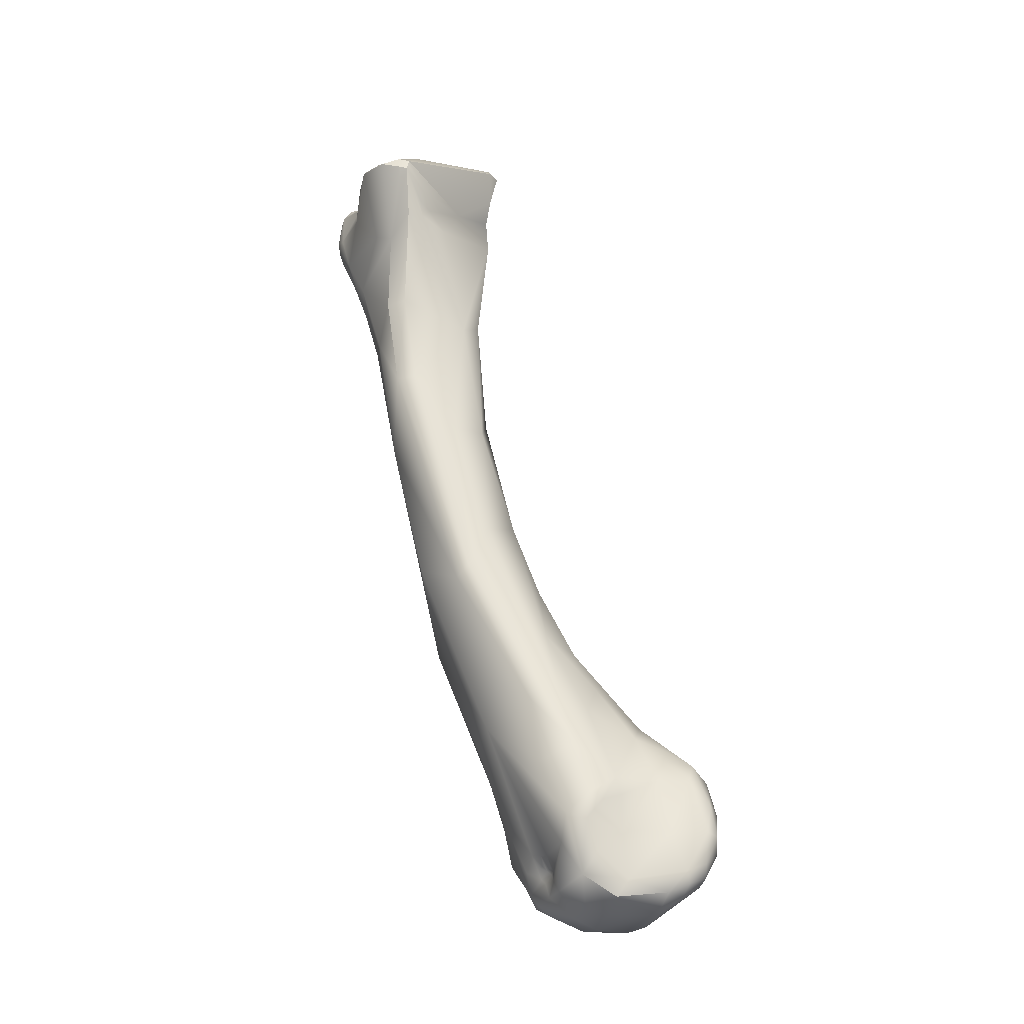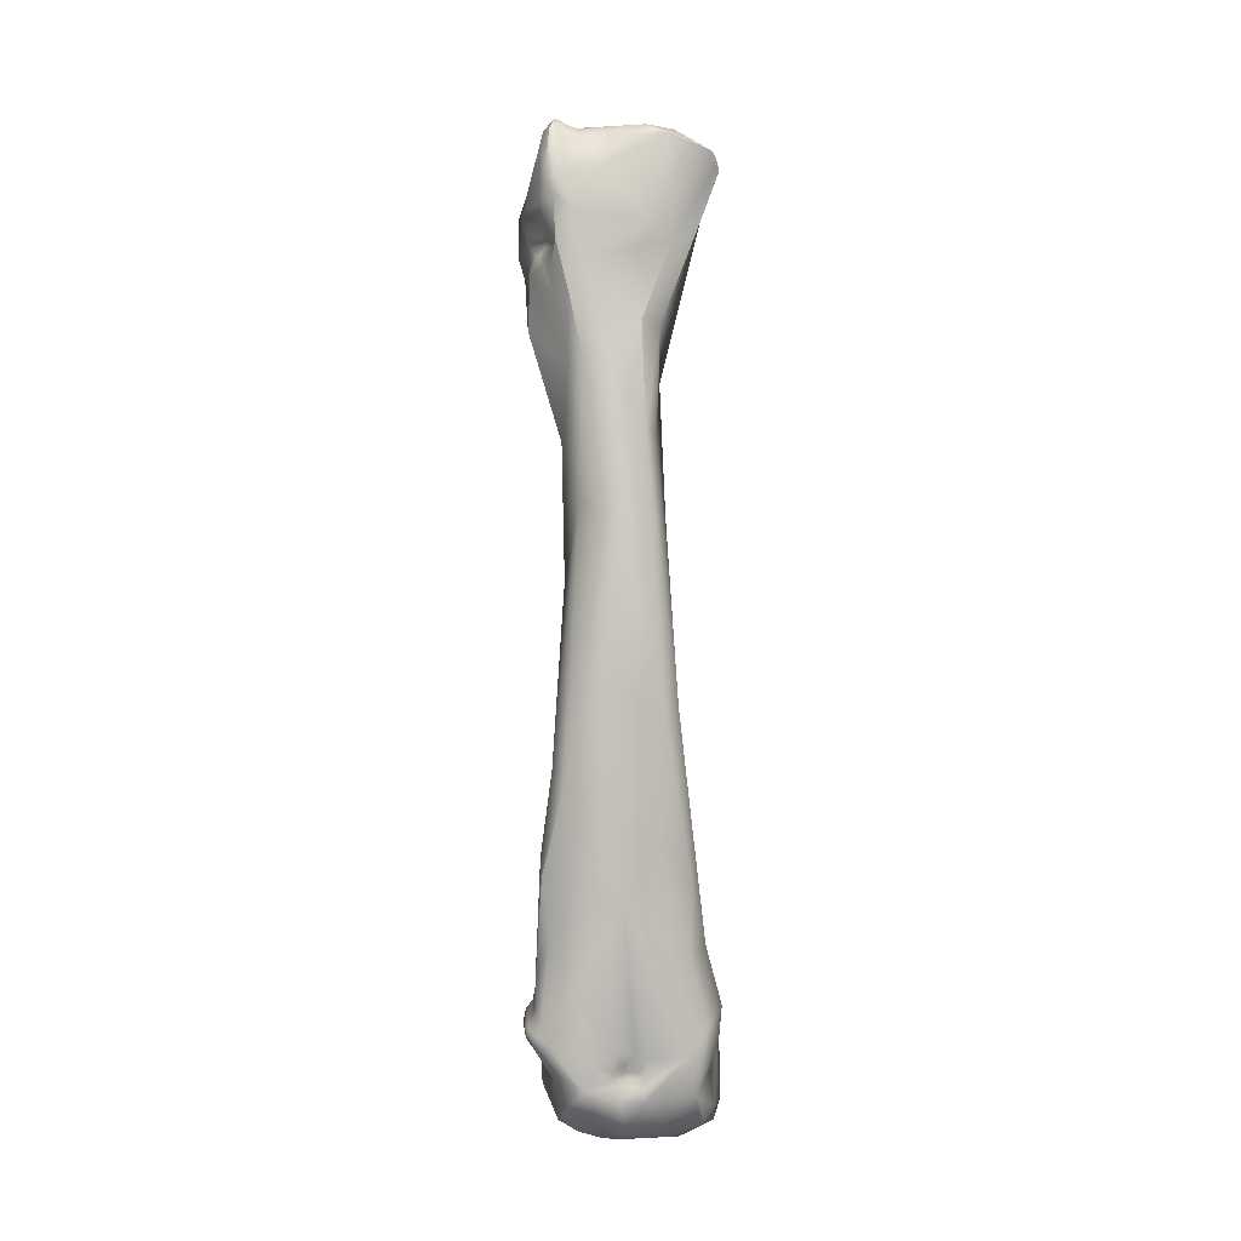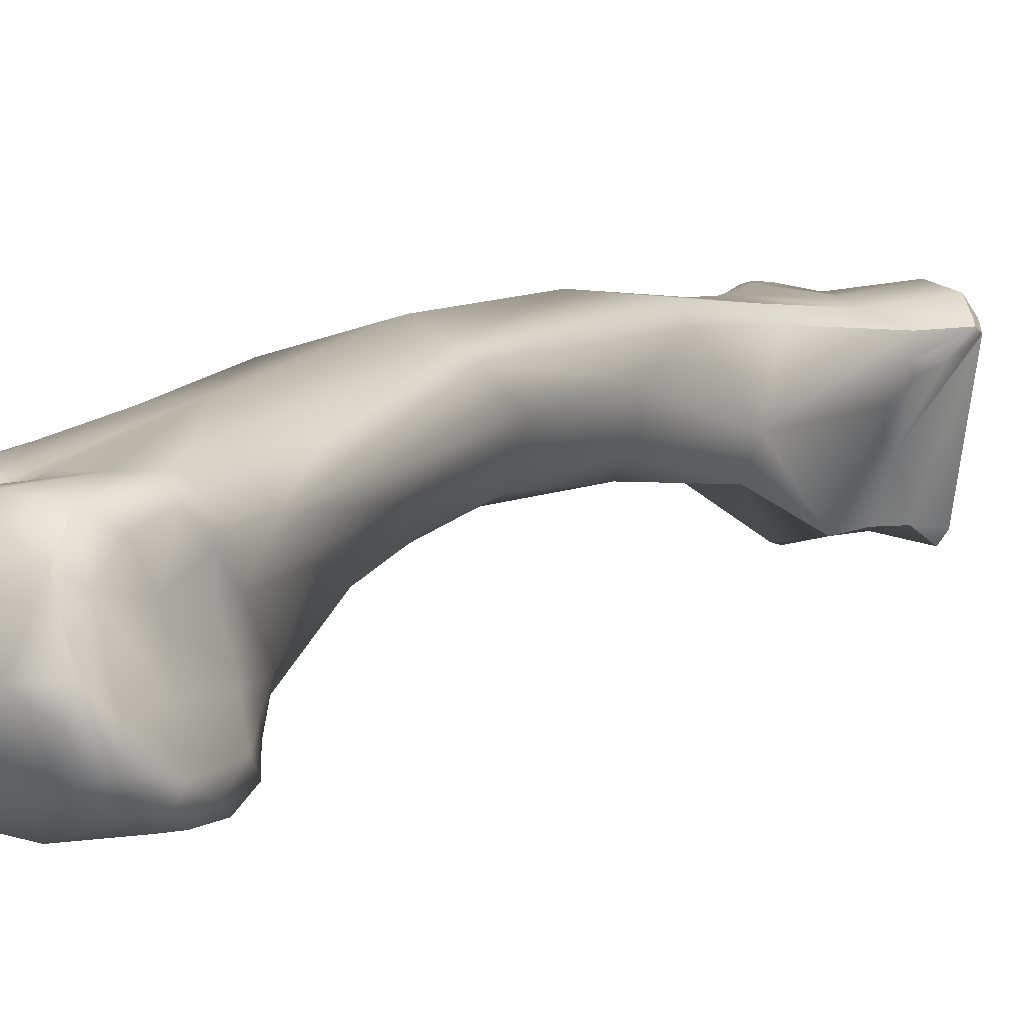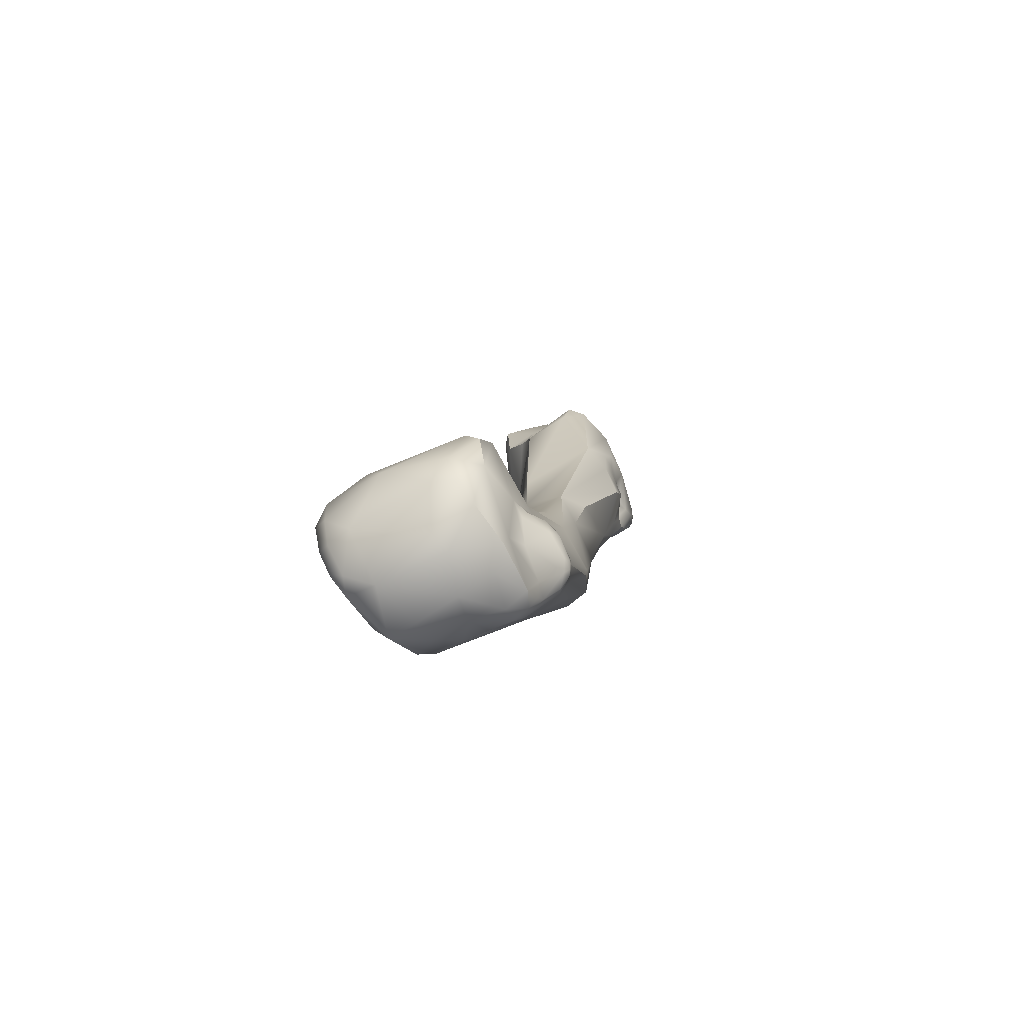
<metadata>
{"format":"obj","ext":"obj","renderer":"f3d","projection":"perspective","resolution":1024,"background":"white","views":[{"elev":-27.2,"azim":-107.8,"up":"+Z"},{"elev":-16.2,"azim":179.6,"up":"+Z"},{"elev":-8.2,"azim":-143.8,"up":"+Y"},{"elev":-71.6,"azim":31.5,"up":"+Z"}]}
</metadata>
<code>
v 243.9 -120.3 782.5
v 242 -119 780.5
v 242.3 -118.3 780.7
v 242 -118.4 779.9
v 241.9 -118.8 779.7
v 242.8 -117.2 780.4
v 242.6 -120.5 778.4
v 242.8 -120.2 777.7
v 243.2 -120.5 776.7
v 243.4 -121.1 777.4
v 243 -119.4 776.7
v 244 -122.4 776.1
v 242.8 -138 735.6
v 242.6 -131.6 736.2
v 242.5 -139.9 735.4
v 242.9 -141 734.4
v 241.8 -139.3 734
v 242.2 -137.3 734
v 242.2 -134.3 734
v 242.1 -134.7 732.8
v 241.6 -132.6 732.8
v 241.7 -133.2 732.2
v 241.6 -140.7 732.5
v 241.4 -140.3 730.6
v 242.6 -141.5 732.1
v 241.7 -137.8 730.5
v 241.8 -132 730.9
v 241.7 -141.1 730.4
v 242.6 -141.4 729.4
v 241.5 -140.2 728.5
v 241.4 -138.8 727.9
v 242.4 -140.4 727.8
v 242 -134.9 727.2
v 241.8 -139 727.2
v 242.5 -138.8 726.5
v 241.9 -137.6 726.5
v 245.4 -126.5 783.6
v 245.8 -126.4 784.1
v 246.1 -127.2 783.7
v 247.5 -126.4 785.1
v 246.7 -124.5 784.6
v 247.4 -119.8 782.9
v 244.6 -117.2 781.6
v 246.2 -116.6 781.6
v 245.9 -126.6 781.2
v 244.9 -116.2 780.8
v 247.2 -126.7 780.1
v 245.3 -123.9 778.9
v 245.3 -123.5 777.8
v 244.6 -118.5 775.1
v 246.1 -117.7 776.1
v 245.3 -119.9 770.3
v 245.3 -124.4 768.6
v 245.6 -120.9 764.1
v 245.7 -126 760.2
v 245 -123.7 760
v 244.5 -126.2 752
v 244.3 -124.7 748.9
v 245.1 -124.1 748.2
v 244.1 -130.3 744.3
v 244.9 -134.1 741
v 243.3 -132.9 738.8
v 243.4 -128.8 739.3
v 244.3 -140.1 736.3
v 243.5 -138.6 736.5
v 243.7 -136.3 737.4
v 243.6 -129.6 735.1
v 245.2 -141.5 733.6
v 242.4 -134.7 730.5
v 242.4 -133 729
v 242.4 -130.9 731.4
v 243.6 -131 729.7
v 244 -140.7 727.6
v 242.7 -134.3 726.2
v 243.2 -132.2 727.6
v 244 -137.6 725.6
v 244.7 -134.6 725.5
v 249.4 -125.9 784.6
v 249.2 -125.5 785.2
v 250.3 -125.5 783.9
v 249.8 -122.9 784.6
v 249.1 -117.4 781.7
v 248.3 -126.6 781.8
v 246.9 -116.4 780.8
v 248.3 -116.9 781.1
v 248.8 -116.6 779
v 248.3 -127.2 778.5
v 247.2 -126.1 770.2
v 246.4 -118.9 770.3
v 248.3 -118.8 768
v 246.2 -119.7 764
v 247.7 -126.9 762
v 247.7 -120.1 758.8
v 246.2 -128.5 753.1
v 247.4 -131 748.3
v 246 -130.4 748.3
v 245.9 -132.9 743.8
v 247.6 -133.4 744.5
v 245.2 -126.8 741
v 247.4 -127.1 738.3
v 245.8 -137.5 738.9
v 247.7 -138.9 737.6
v 246 -130.8 729.5
v 246.2 -131.3 728.6
v 246.7 -130.6 729.6
v 246.6 -131.3 728.9
v 247 -131.5 728.5
v 247.3 -130.9 729.1
v 247.3 -131.3 728.8
v 246.7 -141.9 730.4
v 244.8 -133 726.1
v 246.2 -131.3 727.9
v 246.1 -131.6 727.2
v 247 -131.4 728.1
v 247.2 -133.1 725.8
v 251.6 -126 783.2
v 252.2 -126.1 783.3
v 250.8 -124.5 785
v 250.8 -124.8 784.7
v 251.1 -124.4 784.9
v 251.1 -124 784.9
v 251.8 -124.3 784.7
v 251.8 -125.2 784.4
v 252.2 -125.1 784
v 251.5 -122.6 784.4
v 251.4 -120.9 783
v 252.2 -122.9 783.8
v 252.3 -121.6 782.4
v 250.4 -118.6 782.3
v 251.9 -118.7 781.9
v 249.8 -117.5 781.7
v 250.5 -117.4 781.8
v 250.6 -116.7 781.4
v 251 -116.7 781.7
v 251.2 -117.6 782
v 251.1 -116.9 781.9
v 251.5 -116.6 781.9
v 251.3 -116.2 781.1
v 252.1 -116.8 781.2
v 251.8 -116.2 781
v 252.1 -127 781
v 252.8 -125.7 782.1
v 249.8 -117.1 781.1
v 250.8 -116.1 778.5
v 251.6 -115.9 778.9
v 252.3 -116.7 779.8
v 251.9 -116 778.7
v 251.5 -127.1 779.1
v 250.4 -116.6 776.1
v 251.5 -116 778
v 251.5 -116.3 777
v 251.9 -116.2 777.7
v 251.9 -119.2 775.5
v 252.2 -119.2 775.9
v 252 -119.7 775.2
v 249.7 -117.6 773.5
v 251.4 -117.4 774.6
v 251.6 -118.4 774.7
v 251.7 -118.6 773.3
v 250.7 -118.1 771.9
v 251.4 -119 771.8
v 249.8 -119 768
v 250.7 -119.7 768.1
v 251.1 -123.6 764.6
v 250.2 -125.9 762.7
v 250 -121.2 759.9
v 250.9 -125.4 756.6
v 248.8 -129.1 753.1
v 250.1 -128.3 752.6
v 248.2 -122.4 749.8
v 249.1 -131.2 747.5
v 249 -134.6 742.2
v 250.6 -134.3 740.1
v 250 -127.2 737.7
v 250 -138 737.9
v 250.1 -129 733.1
v 247.7 -130.3 729.9
v 247.6 -130.9 729.1
v 248 -130.9 728.8
v 248 -131.1 728.4
v 249 -130.4 729
v 249.3 -140.6 727.8
v 250.7 -141 729.1
v 249.3 -132.4 726.3
v 247.7 -131.3 728.1
v 247.6 -131.5 727.1
v 249.2 -131.4 726.9
v 249.6 -130.9 727.7
v 248.2 -138.5 725.9
v 248.6 -137.3 725.5
v 247.6 -134.7 725.3
v 250 -134.7 725.7
v 253.1 -126.1 780.3
v 253.8 -123.6 778.9
v 252.8 -119.3 776.5
v 253.1 -120.3 776.4
v 253.5 -120.5 777.7
v 252.3 -116.7 777.9
v 252.3 -117.2 776.8
v 252.3 -118.2 776
v 253.3 -122.3 775.1
v 253.3 -123.4 774.8
v 253.1 -122.2 774.3
v 253.7 -122.8 775.9
v 252.5 -119.8 776
v 252.6 -120.3 775
v 252.4 -119.9 774.9
v 252.2 -119.3 773.8
v 253 -120.8 775.8
v 252.9 -121.1 774.8
v 252.9 -120.3 773.7
v 252.6 -125 774
v 253.1 -123.3 772
v 253 -121.5 770.7
v 251.3 -128.1 747.9
v 251.5 -125.5 745.3
v 250.7 -124.5 744.5
v 252.2 -127.2 740.6
v 252.1 -127.3 739.5
v 251.8 -131.5 738.9
v 251.1 -139.7 735.7
v 252.1 -133.9 734.5
v 252.4 -130.2 734.3
v 251.6 -128.7 735.8
v 251.6 -140.7 732.9
v 252.4 -139.1 734.6
v 252.3 -134.9 732.4
v 252 -136 732.2
v 252.3 -134.1 733.3
v 252.9 -133.8 732.5
v 252.5 -132.8 733.4
v 252.5 -132.1 733.7
v 252.8 -133 733.1
v 252.7 -132.6 733
v 252.6 -130.8 732.4
v 253.1 -133 732.7
v 252.9 -131.3 731.8
v 252.6 -130.8 731.6
v 252.9 -130.9 731.3
v 253 -133.4 731.4
v 253.2 -132.8 731.9
v 253.1 -131.3 731.4
v 253.1 -131.4 731
v 252.9 -131 730.9
v 252.4 -130.4 732.4
v 252.1 -130.3 731.4
v 252.5 -130.6 730.9
v 252.4 -140.4 731.5
v 251.7 -134.2 729.1
v 252 -135.1 731.5
v 251.3 -132.1 728.4
v 252.9 -131.1 730.6
v 252.6 -131.2 730.2
v 253 -131.8 730.7
v 251 -131 728.6
v 251.7 -130.2 730.2
v 251.9 -130.6 729.8
v 252.6 -130.7 730.5
v 250.8 -139.9 727.5
v 251 -138.6 726.7
v 252.3 -139.5 728.9
v 251.5 -135.6 727.4
v 251.2 -135.7 726.4
v 250.8 -132.5 726.8
v 250.3 -131.5 727
v 250.9 -131.5 727.9
v 242 -119 780.5
v 242 -119 780.5
v 242 -119 780.5
v 242.3 -118.3 780.7
v 242 -118.4 779.9
v 241.9 -118.8 779.7
v 241.9 -118.8 779.7
v 242.8 -117.2 780.4
v 242.8 -117.2 780.4
v 243 -119.4 776.7
v 245.4 -126.5 783.6
v 246.1 -127.2 783.7
v 246.1 -127.2 783.7
v 247.5 -126.4 785.1
v 245.9 -126.6 781.2
v 244.9 -116.2 780.8
v 247.2 -126.7 780.1
v 242.7 -134.3 726.2
v 249.2 -125.5 785.2
v 250.3 -125.5 783.9
v 248.3 -127.2 778.5
v 248.3 -127.2 778.5
v 248.3 -127.2 778.5
v 247.2 -126.1 770.2
v 246.4 -118.9 770.3
v 252.2 -126.1 783.3
v 250.8 -124.8 784.7
v 251.8 -125.2 784.4
v 251.8 -125.2 784.4
v 251.9 -118.7 781.9
v 251.5 -116.6 781.9
v 251.8 -116.2 781
v 252.1 -127 781
v 251.4 -117.4 774.6
v 251.4 -117.4 774.6
v 251.4 -117.4 774.6
v 251.6 -118.4 774.7
v 250.7 -118.1 771.9
v 251.1 -123.6 764.6
v 250.2 -125.9 762.7
v 249.1 -131.2 747.5
v 249 -134.6 742.2
v 252.6 -125 774
v 253 -121.5 770.7
v 252.1 -127.3 739.5
v 252.4 -139.1 734.6
v 252.4 -140.4 731.5
v 252.4 -140.4 731.5
v 251.2 -135.7 726.4
v 250.8 -132.5 726.8
g grp1
f 43 1 41
f 5 7 2
f 3 4 267
f 267 4 272
f 273 271 50
f 270 268 1
f 4 3 6
f 43 270 1
f 274 270 43
f 50 271 275
f 50 275 46
f 43 282 274
f 51 50 46
f 10 9 12
f 10 7 8
f 8 7 5
f 50 11 273
f 8 5 9
f 10 8 9
f 5 276 9
f 10 48 7
f 15 101 65
f 13 15 65
f 65 66 13
f 15 17 23
f 13 17 15
f 23 25 16
f 15 23 16
f 17 18 26
f 13 18 17
f 18 66 19
f 66 18 13
f 19 20 18
f 14 21 19
f 19 21 22
f 71 21 14
f 22 20 19
f 17 24 23
f 17 26 24
f 24 28 23
f 23 28 25
f 110 25 29
f 29 25 28
f 26 31 24
f 18 69 26
f 69 33 26
f 20 69 18
f 69 22 27
f 27 22 21
f 71 27 21
f 22 69 20
f 69 27 70
f 27 75 70
f 32 29 30
f 30 29 28
f 28 24 30
f 24 31 30
f 26 33 31
f 32 30 34
f 34 30 31
f 31 36 34
f 33 36 31
f 36 33 74
f 35 32 34
f 36 35 34
f 76 35 36
f 76 36 284
f 38 37 39
f 278 277 45
f 38 39 40
f 78 279 83
f 38 40 41
f 37 38 1
f 37 1 268
f 38 41 1
f 79 81 41
f 42 44 41
f 81 42 41
f 41 44 43
f 43 44 282
f 269 45 277
f 279 281 83
f 45 269 48
f 45 48 47
f 281 283 83
f 86 51 46
f 84 46 44
f 86 46 84
f 48 49 87
f 7 48 2
f 49 48 10
f 149 51 86
f 47 48 87
f 10 12 49
f 49 12 87
f 156 50 51
f 53 12 9
f 9 276 53
f 89 11 50
f 52 11 89
f 276 52 53
f 291 50 156
f 53 87 12
f 87 53 88
f 55 88 53
f 52 54 53
f 91 52 89
f 54 52 91
f 53 54 56
f 56 55 53
f 54 91 58
f 91 59 58
f 56 57 55
f 55 57 94
f 56 54 58
f 56 58 57
f 60 94 57
f 96 94 60
f 57 14 60
f 57 58 14
f 97 96 60
f 63 58 59
f 59 99 63
f 100 99 59
f 101 61 66
f 60 62 61
f 61 101 97
f 61 97 60
f 19 60 14
f 58 63 14
f 62 19 66
f 61 62 66
f 62 60 19
f 63 67 14
f 101 15 64
f 102 101 64
f 65 101 66
f 71 14 67
f 67 63 99
f 68 16 25
f 64 15 16
f 68 25 110
f 68 64 16
f 100 71 67
f 71 75 27
f 69 70 33
f 72 75 71
f 100 72 71
f 32 73 29
f 73 110 29
f 70 75 33
f 33 75 74
f 284 111 77
f 111 284 75
f 73 32 35
f 73 76 189
f 73 35 76
f 76 284 77
f 78 285 280
f 279 78 280
f 41 40 79
f 79 121 81
f 78 119 285
f 119 78 80
f 119 118 285
f 121 79 118
f 125 42 81
f 42 129 44
f 44 129 82
f 85 44 82
f 82 143 85
f 129 131 82
f 143 82 131
f 83 283 287
f 80 78 83
f 44 85 84
f 85 86 84
f 143 86 85
f 51 149 156
f 156 90 291
f 212 290 92
f 162 93 90
f 291 90 91
f 88 55 92
f 93 91 90
f 59 91 93
f 92 55 94
f 165 92 168
f 59 93 170
f 217 170 93
f 92 94 168
f 168 94 95
f 168 95 171
f 95 94 96
f 100 59 170
f 96 98 95
f 98 171 95
f 98 96 97
f 98 97 101
f 98 101 102
f 98 102 172
f 102 64 68
f 221 102 68
f 100 67 99
f 225 68 110
f 103 72 100
f 103 104 72
f 104 112 72
f 104 107 112
f 105 103 100
f 105 106 103
f 106 107 104
f 106 104 103
f 177 105 100
f 106 105 109
f 109 107 106
f 108 105 177
f 105 108 109
f 178 108 177
f 109 108 178
f 114 107 185
f 112 113 72
f 113 75 72
f 113 111 75
f 107 114 112
f 112 114 186
f 186 113 112
f 111 113 115
f 114 185 186
f 113 186 115
f 189 76 190
f 190 76 191
f 76 77 191
f 115 77 111
f 77 115 191
f 117 123 116
f 117 116 288
f 125 81 121
f 118 119 120
f 120 121 118
f 120 122 121
f 120 119 122
f 116 293 286
f 122 125 121
f 119 294 122
f 293 116 123
f 122 127 125
f 124 122 295
f 127 122 124
f 295 292 124
f 124 292 142
f 127 124 142
f 129 42 126
f 126 42 125
f 126 125 127
f 130 129 126
f 126 127 128
f 130 126 128
f 127 194 128
f 132 129 135
f 132 131 129
f 129 130 135
f 143 131 132
f 133 143 132
f 136 132 135
f 134 132 136
f 133 132 134
f 134 138 133
f 138 143 133
f 143 138 144
f 135 137 136
f 136 137 134
f 137 138 134
f 135 130 137
f 137 140 138
f 140 145 138
f 139 297 296
f 297 139 298
f 289 80 83
f 116 286 288
f 141 117 288
f 292 299 193
f 142 292 193
f 127 142 194
f 142 193 194
f 128 197 296
f 144 86 143
f 145 144 138
f 144 145 150
f 140 147 145
f 147 150 145
f 146 298 139
f 147 298 146
f 146 198 147
f 290 148 288
f 148 290 212
f 288 148 141
f 193 148 212
f 299 148 193
f 205 153 154
f 144 149 86
f 149 160 156
f 144 150 149
f 157 160 149
f 151 149 150
f 151 157 149
f 147 152 150
f 152 151 150
f 199 151 152
f 199 200 300
f 151 199 300
f 147 198 152
f 198 199 152
f 158 153 155
f 155 208 158
f 207 208 155
f 159 304 301
f 154 153 200
f 153 303 200
f 200 303 300
f 158 159 302
f 159 158 208
f 163 161 211
f 160 162 156
f 159 161 304
f 161 208 211
f 208 161 159
f 156 162 90
f 163 304 161
f 162 304 163
f 212 92 165
f 306 213 309
f 214 164 163
f 162 163 166
f 310 213 306
f 306 167 305
f 310 306 305
f 167 163 164
f 162 166 93
f 167 166 163
f 167 306 215
f 167 215 216
f 167 216 166
f 93 166 217
f 169 165 168
f 307 169 168
f 165 169 215
f 169 307 215
f 172 171 98
f 170 217 100
f 217 174 100
f 173 307 308
f 173 215 307
f 219 224 217
f 175 173 308
f 176 100 174
f 102 221 175
f 175 172 102
f 175 221 173
f 224 176 174
f 221 68 225
f 176 177 100
f 177 179 178
f 179 109 178
f 107 109 180
f 180 109 179
f 185 107 180
f 185 180 188
f 179 177 181
f 181 180 179
f 181 188 180
f 177 176 181
f 256 181 176
f 225 110 183
f 182 110 73
f 182 183 110
f 182 73 189
f 259 182 189
f 183 182 259
f 188 186 185
f 187 186 188
f 115 187 184
f 186 187 115
f 187 265 184
f 188 265 187
f 190 260 189
f 263 260 190
f 190 191 192
f 263 190 192
f 184 191 115
f 192 191 184
f 184 264 192
f 139 296 197
f 139 197 146
f 146 197 198
f 309 194 193
f 194 197 128
f 194 309 204
f 197 194 204
f 154 195 196
f 205 196 209
f 196 205 154
f 196 195 197
f 197 209 196
f 199 198 197
f 197 200 199
f 195 154 200
f 195 200 197
f 309 202 204
f 204 202 201
f 201 202 203
f 213 202 309
f 202 213 203
f 213 211 203
f 204 209 197
f 209 204 201
f 153 205 209
f 153 209 155
f 206 155 209
f 207 155 206
f 211 207 206
f 210 209 201
f 209 210 206
f 201 203 210
f 206 210 211
f 210 203 211
f 207 211 208
f 214 163 211
f 211 213 310
f 215 218 216
f 217 166 216
f 216 218 217
f 217 218 311
f 215 173 220
f 224 174 217
f 218 223 311
f 173 222 220
f 215 220 218
f 232 223 218
f 220 232 218
f 219 223 224
f 222 232 220
f 225 226 221
f 221 226 173
f 226 225 248
f 222 173 312
f 222 228 229
f 312 228 222
f 229 228 227
f 227 228 250
f 222 229 231
f 233 231 229
f 227 230 229
f 240 230 227
f 250 240 227
f 240 250 249
f 236 233 229
f 236 229 230
f 241 230 240
f 231 232 222
f 231 233 234
f 231 234 232
f 233 236 234
f 232 234 235
f 232 235 223
f 223 235 245
f 234 237 235
f 238 235 237
f 238 245 235
f 236 237 234
f 242 239 237
f 239 238 237
f 238 239 247
f 242 244 239
f 244 247 239
f 249 254 240
f 252 258 244
f 236 230 241
f 242 237 236
f 242 236 241
f 241 240 254
f 241 254 243
f 241 243 242
f 244 242 243
f 254 252 243
f 243 252 244
f 246 224 245
f 224 246 176
f 238 246 245
f 223 245 224
f 238 247 246
f 247 256 246
f 246 256 176
f 258 256 247
f 247 244 258
f 183 313 225
f 261 312 314
f 312 261 228
f 250 228 249
f 262 251 249
f 251 253 249
f 254 249 253
f 253 252 254
f 253 258 252
f 266 265 255
f 255 265 188
f 256 188 181
f 266 255 251
f 257 255 188
f 257 188 256
f 251 255 253
f 257 253 255
f 258 253 257
f 256 258 257
f 183 259 261
f 313 183 261
f 260 261 259
f 315 316 262
f 260 315 261
f 264 263 192
f 228 262 249
f 228 261 262
f 262 261 315
f 265 264 184
f 316 266 251
f 251 262 316
f 316 265 266
f 189 260 259

</code>
